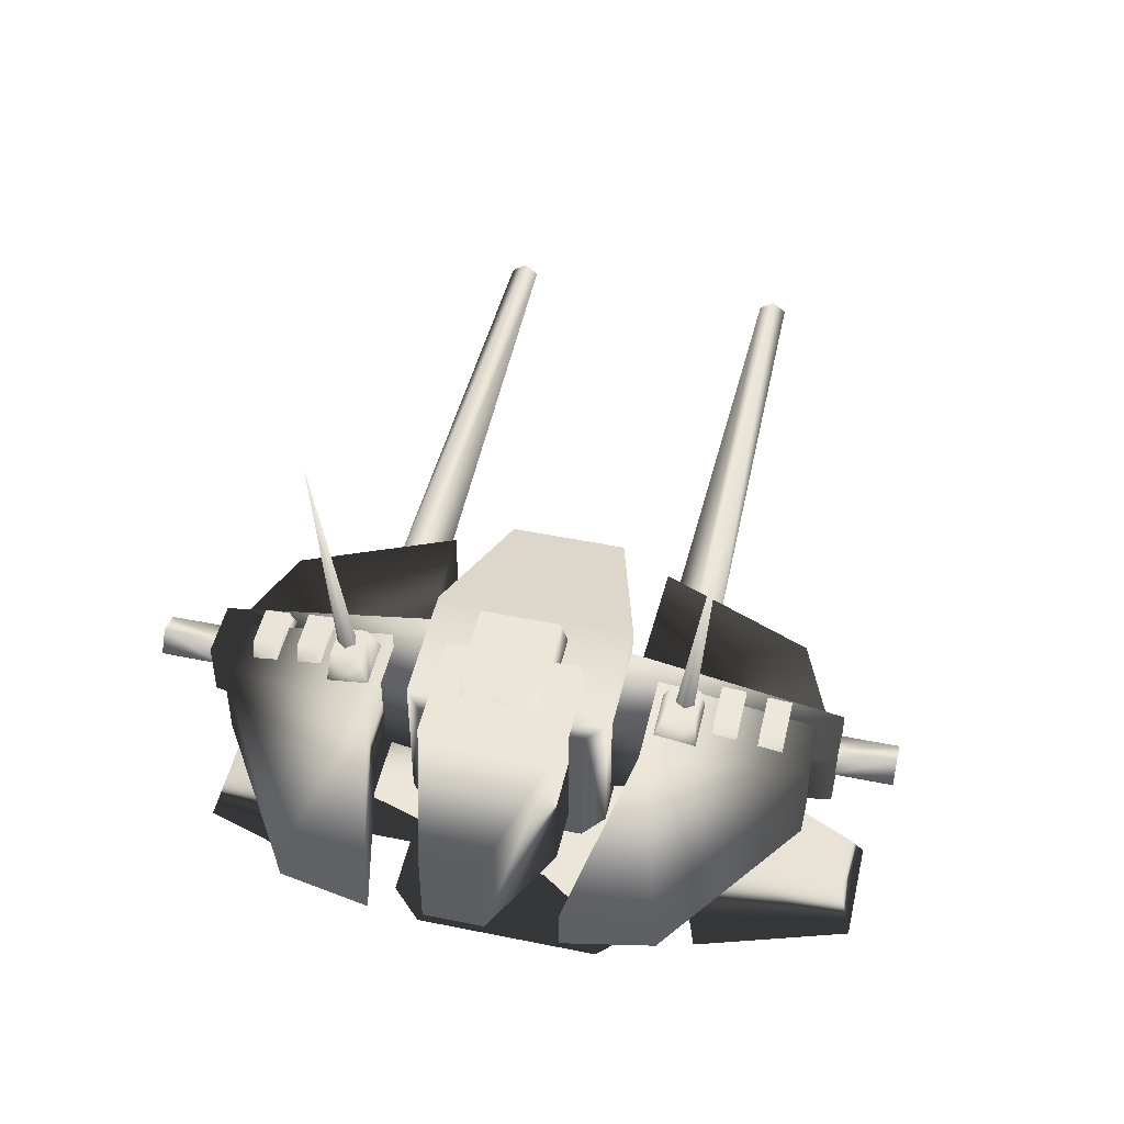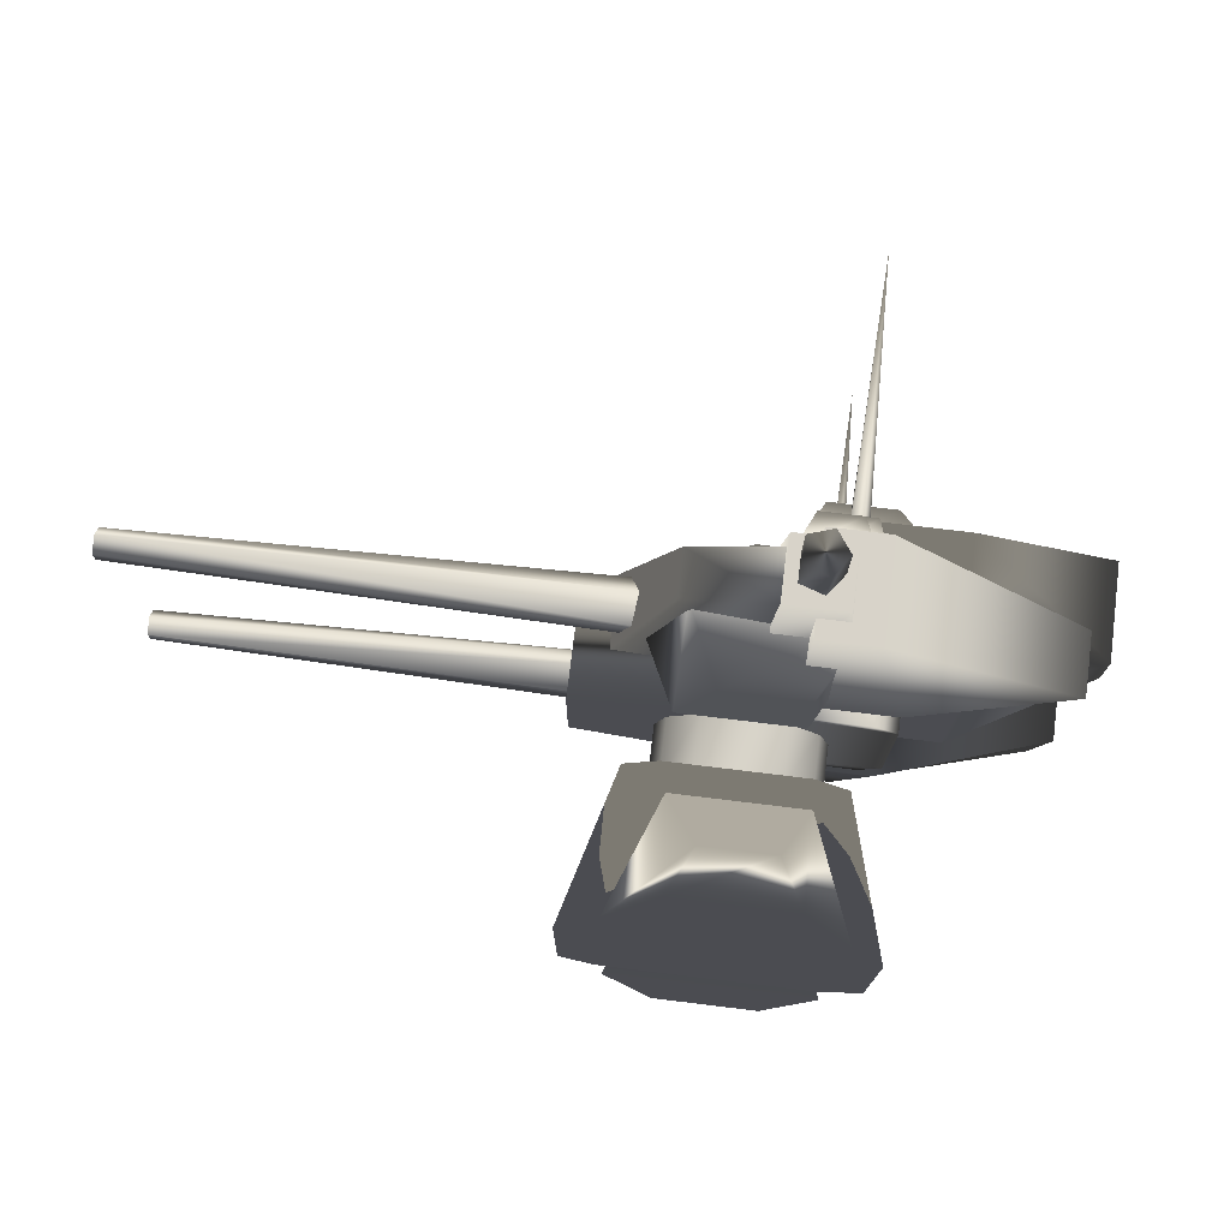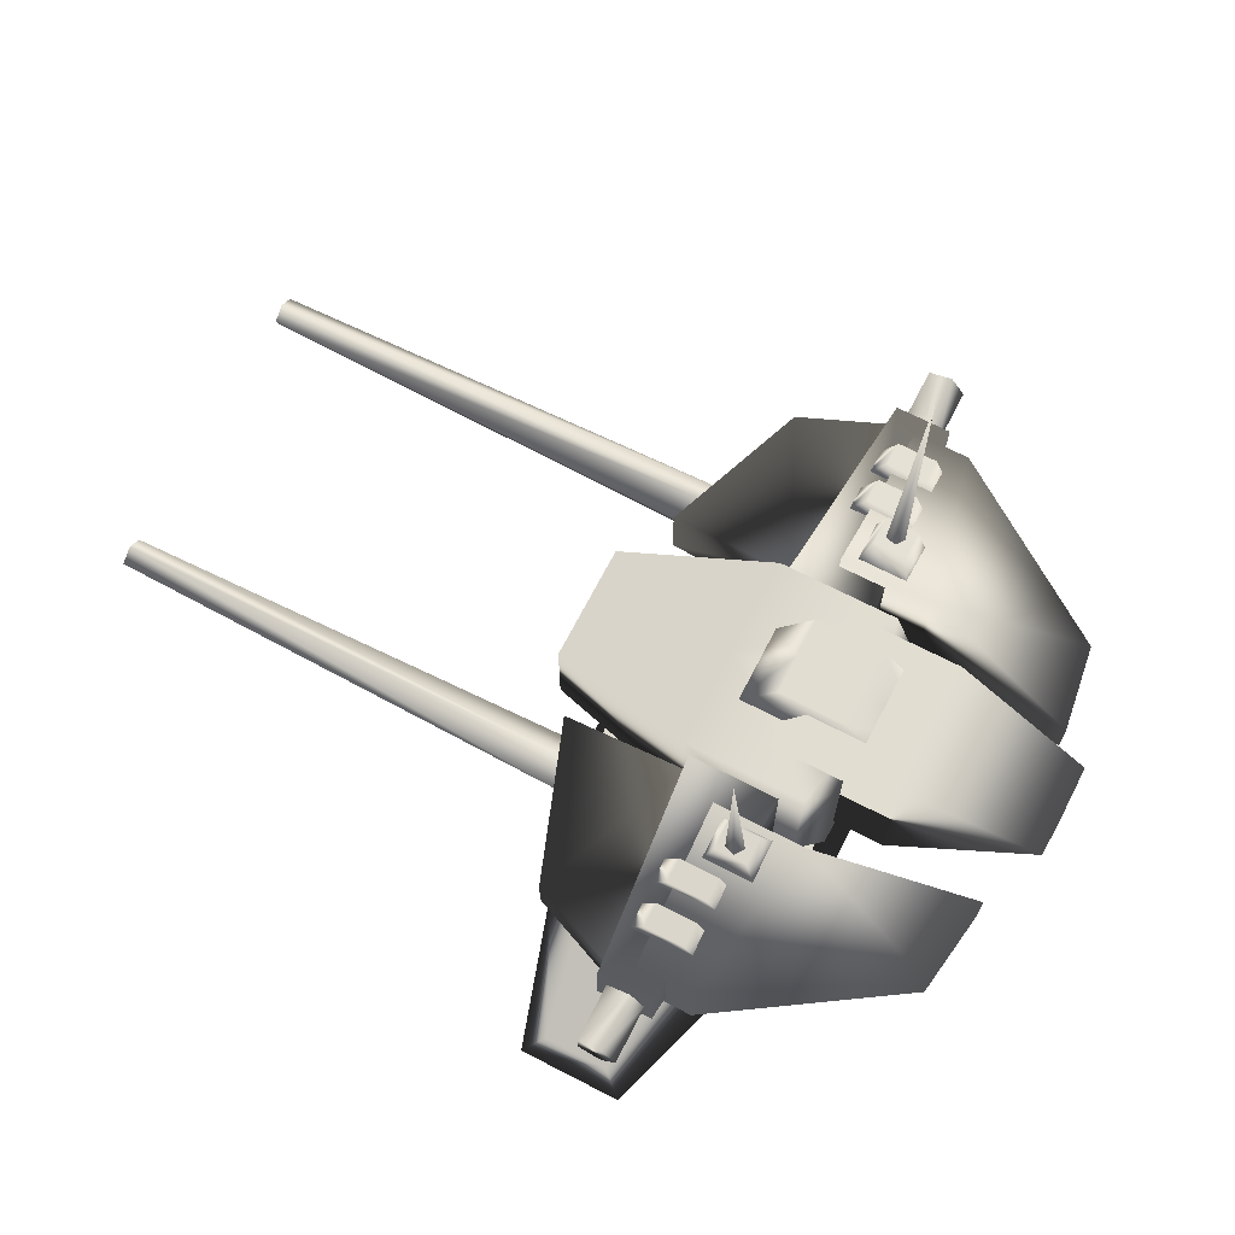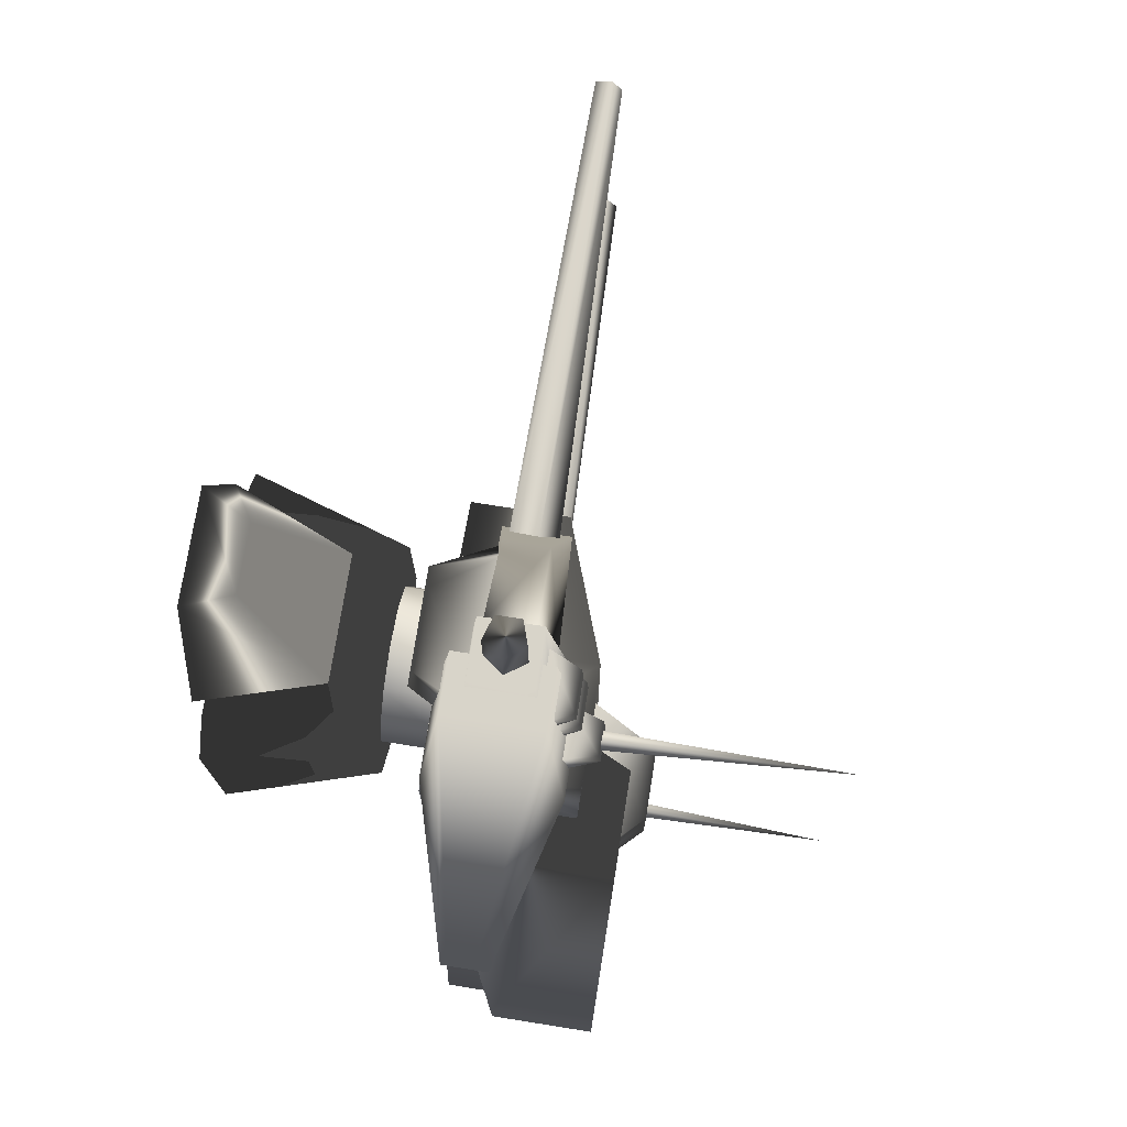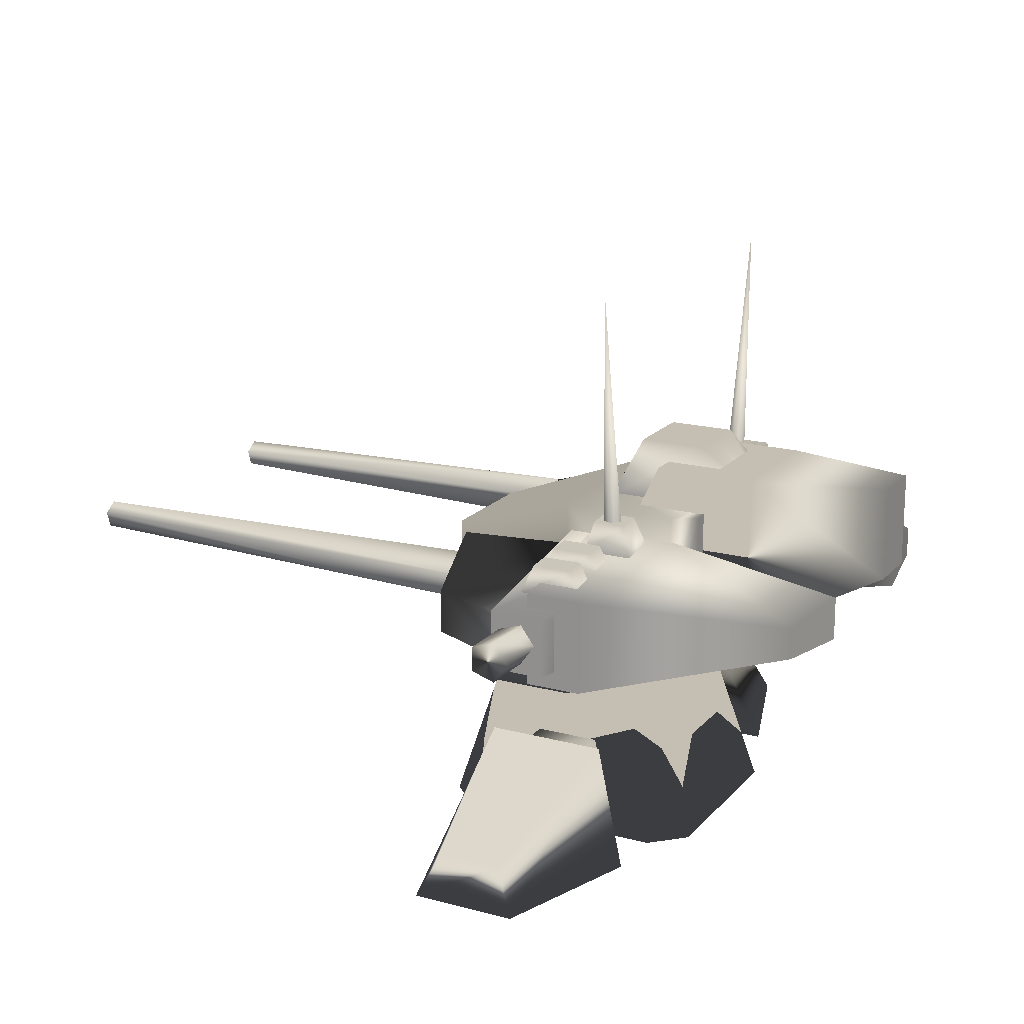
<metadata>
{"format":"obj","ext":"obj","renderer":"f3d","projection":"perspective","resolution":1024,"background":"white","views":[{"elev":48.7,"azim":102.8,"up":"+Y"},{"elev":75.9,"azim":6.9,"up":"+Z"},{"elev":68.9,"azim":27.3,"up":"+Y"},{"elev":75.0,"azim":99.0,"up":"+Z"},{"elev":17.6,"azim":27.7,"up":"+Y"}]}
</metadata>
<code>
v  -5.242 11.3 2.89
v  -3.026 11.3 5.106
v  0 11.3 5.917
v  3.026 11.3 5.106
v  5.242 11.3 2.89
v  -5.242 15.8 2.89
v  -3.026 15.8 5.106
v  0 15.8 5.917
v  3.026 15.8 5.106
v  5.242 15.8 2.89
v  -6.052 11.3 -0
v  -6.052 15.8 -0
v  6.052 11.3 -0
v  6.052 15.8 -0
v  -5.242 11.3 -2.89
v  -3.026 11.3 -5.106
v  -3.026 15.8 -5.106
v  -5.242 15.8 -2.89
v  0 11.3 -5.917
v  0 15.8 -5.917
v  3.026 11.3 -5.106
v  3.026 15.8 -5.106
v  5.242 11.3 -2.89
v  5.242 15.8 -2.89
v  -12.11 15.65 4.465
v  10.33 15.65 6.025
v  -12.11 23.19 4.465
v  10.33 27.19 6.025
v  -0.609 15.65 7.522
v  -0.609 27.19 7.522
v  8.564 15.65 7.522
v  8.564 27.19 7.522
v  0.3489 17.82 5.018
v  14.25 17.82 5.018
v  6.281 30.51 5.018
v  14.25 30.51 5.018
v  24.61 23.16 2.228
v  24.61 30.51 2.228
v  1.155 26.9 2.957
v  14.33 26.9 2.957
v  4.027 32.12 2.957
v  9.196 32.12 2.957
v  -0.609 27.19 0
v  0.3489 17.82 0
v  14.25 17.82 0
v  -0.609 15.65 0
v  14.25 30.51 0
v  6.281 30.51 0
v  4.027 32.12 0
v  -12.11 15.65 -4.465
v  -12.11 15.65 0
v  -0.609 15.65 -7.522
v  -12.11 23.19 -4.465
v  -0.609 27.19 -7.522
v  -12.11 23.19 0
v  10.33 15.65 -6.025
v  10.33 15.65 0
v  10.33 27.19 0
v  10.33 27.19 -6.025
v  8.564 27.19 -7.522
v  8.564 15.65 -7.522
v  0.3489 17.82 -5.018
v  14.25 17.82 -5.018
v  6.281 30.51 -5.018
v  14.25 30.51 -5.018
v  24.61 23.16 -2.228
v  24.61 23.16 0
v  24.61 30.51 0
v  24.61 30.51 -2.228
v  4.027 32.12 -2.957
v  9.196 32.12 -2.957
v  9.196 32.12 0
v  1.155 26.9 -2.957
v  14.33 26.9 -2.957
v  14.33 26.9 0
v  1.155 26.9 0
g turret_2_top
f 1 2 7
f 7 6 1
f 2 3 8
f 8 7 2
f 3 4 9
f 9 8 3
f 4 5 10
f 10 9 4
f 13 14 10
f 10 5 13
f 1 6 12
f 12 11 1
f 15 18 17
f 17 16 15
f 16 17 20
f 20 19 16
f 19 20 22
f 22 21 19
f 21 22 24
f 24 23 21
f 13 23 24
f 24 14 13
f 15 11 12
f 12 18 15
f 25 51 46
f 46 29 25
f 27 30 43
f 43 55 27
f 29 30 27
f 27 25 29
f 57 58 28
f 28 26 57
f 32 28 58
f 32 58 43
f 30 32 43
f 31 32 30
f 30 29 31
f 31 26 28
f 28 32 31
f 44 45 34
f 34 33 44
f 36 47 48
f 48 35 36
f 33 34 36
f 36 35 33
f 67 68 38
f 38 37 67
f 45 67 37
f 37 34 45
f 36 34 37
f 37 38 36
f 42 72 49
f 49 41 42
f 39 40 42
f 42 41 39
f 75 72 42
f 42 40 75
f 25 27 55
f 55 51 25
f 26 31 29
f 26 29 46
f 57 26 46
f 33 35 48
f 48 44 33
f 47 36 38
f 38 68 47
f 39 41 49
f 49 76 39
f 50 52 46
f 46 51 50
f 53 55 43
f 43 54 53
f 52 50 53
f 53 54 52
f 57 56 59
f 59 58 57
f 58 59 60
f 43 58 60
f 54 43 60
f 61 52 54
f 54 60 61
f 61 60 59
f 59 56 61
f 44 62 63
f 63 45 44
f 65 64 48
f 48 47 65
f 62 64 65
f 65 63 62
f 67 66 69
f 69 68 67
f 45 63 66
f 66 67 45
f 65 69 66
f 66 63 65
f 71 70 49
f 49 72 71
f 73 70 71
f 71 74 73
f 75 74 71
f 71 72 75
f 50 51 55
f 55 53 50
f 52 61 56
f 46 52 56
f 57 46 56
f 62 44 48
f 48 64 62
f 47 68 69
f 69 65 47
f 73 76 49
f 49 70 73
g
v  -8.373 -0.1496 9.947
v  8.122 -0.1496 9.947
v  -5.307 11.75 7.084
v  7.633 11.75 4.518
v  -10.95 -0.1496 7.381
v  10.7 -0.1496 7.381
v  -7.883 11.75 4.518
v  5.057 11.75 7.084
v  4.612 1.684 14.71
v  -4.879 1.684 14.71
v  2.43 7.226 13.46
v  -2.697 7.226 13.46
v  4.612 1.684 8.106
v  -4.879 1.684 8.106
v  2.43 7.226 7.921
v  -2.697 7.226 7.921
v  -4.062 -0.1496 26.85
v  4.25 -0.1496 26.85
v  -7.864 -0.1496 14.85
v  8.052 -0.1496 14.85
v  -2.395 3.301 25.73
v  2.583 3.301 25.73
v  -4.672 8.634 12.61
v  4.86 8.634 12.61
v  10.7 -0.1496 0
v  -8.373 -0.1496 -9.947
v  -10.95 -0.1496 -7.381
v  -10.95 -0.1496 0
v  10.7 -0.1496 -7.381
v  8.122 -0.1496 -9.947
v  -7.883 11.75 -4.518
v  -5.307 11.75 -7.084
v  5.057 11.75 -7.084
v  7.633 11.75 -4.518
v  7.633 11.75 0
v  -7.883 11.75 0
v  4.612 1.684 -14.71
v  -4.879 1.684 -14.71
v  -4.879 1.684 -8.106
v  4.612 1.684 -8.106
v  -2.697 7.226 -13.46
v  -2.697 7.226 -7.921
v  2.43 7.226 -13.46
v  2.43 7.226 -7.921
v  -4.062 -0.1496 -26.85
v  -7.864 -0.1496 -14.85
v  8.052 -0.1496 -14.85
v  4.25 -0.1496 -26.85
v  -2.395 3.301 -25.73
v  2.583 3.301 -25.73
v  4.86 8.634 -12.61
v  -4.672 8.634 -12.61
g turret_2_bottom
f 81 104 101
f 101 82 78
f 81 101 78
f 77 81 78
f 79 84 80
f 79 80 111
f 79 111 112
f 83 79 112
f 77 78 84
f 84 79 77
f 101 111 80
f 80 82 101
f 78 82 80
f 80 84 78
f 79 83 81
f 81 77 79
f 85 86 90
f 90 89 85
f 86 88 92
f 92 90 86
f 88 87 91
f 91 92 88
f 87 85 89
f 89 91 87
f 93 95 96
f 96 94 93
f 97 98 100
f 100 99 97
f 93 94 98
f 98 97 93
f 94 96 100
f 100 98 94
f 96 95 99
f 99 100 96
f 95 93 97
f 97 99 95
f 104 81 83
f 83 112 104
f 106 105 101
f 101 104 103
f 106 101 103
f 102 106 103
f 110 109 108
f 111 110 108
f 112 111 108
f 107 112 108
f 102 108 109
f 109 106 102
f 101 105 110
f 110 111 101
f 106 109 110
f 110 105 106
f 108 102 103
f 103 107 108
f 113 116 115
f 115 114 113
f 114 115 118
f 118 117 114
f 117 118 120
f 120 119 117
f 119 120 116
f 116 113 119
f 121 124 123
f 123 122 121
f 125 128 127
f 127 126 125
f 121 125 126
f 126 124 121
f 124 126 127
f 127 123 124
f 123 127 128
f 128 122 123
f 122 128 125
f 125 121 122
f 104 112 107
f 107 103 104
g
v  -0.2896 17.42 6.621
v  6.84 17.42 6.621
v  -0.2896 25.08 6.621
v  6.84 25.08 6.621
v  1.13 18.95 24.03
v  5.421 18.95 24.03
v  1.13 23.56 24.03
v  5.421 23.56 24.03
v  3.32 17.44 22.23
v  7.611 17.44 22.23
v  7.611 24.68 22.23
v  3.32 24.68 22.23
v  2.966 15.88 10.18
v  10.1 15.88 10.18
v  10.1 26.24 10.18
v  2.966 26.24 10.18
v  21.43 19.85 13.87
v  21.43 22.27 13.87
v  22.41 19.33 7.058
v  22.41 22.79 7.058
v  0.002222 18.27 8.314
v  1.229 19.31 22.86
v  -0.000461 24.13 8.318
v  1.231 22.96 22.86
v  -9.482 18.54 8.551
v  -5.344 19.48 20.17
v  -9.48 23.72 8.547
v  -5.347 22.92 20.17
v  -7.77 22.97 11.14
v  -7.77 21.59 9.243
v  -7.77 19.36 9.967
v  -7.77 19.36 12.31
v  -7.77 21.59 13.04
v  -43.94 22.11 11.14
v  -43.94 21.32 10.06
v  -43.94 20.05 10.47
v  -43.94 20.05 11.81
v  -43.94 21.32 12.22
v  4.821 21.33 23.88
v  3.706 22.86 23.88
v  1.903 22.28 23.88
v  1.903 20.38 23.88
v  3.706 19.8 23.88
v  4.821 21.33 28.36
v  3.706 22.86 28.36
v  1.903 22.28 28.36
v  1.903 20.38 28.36
v  3.706 19.8 28.36
v  3.955 25.54 13.94
v  7.937 25.54 13.94
v  3.955 25.76 10.62
v  7.937 25.76 10.62
v  4.717 28.18 13.63
v  7.176 28.18 13.63
v  4.717 28.32 11.59
v  7.176 28.32 11.59
v  6.783 23.58 12.22
v  6.158 23.66 11.37
v  5.146 23.63 11.7
v  5.146 23.53 12.75
v  6.158 23.5 13.08
v  5.878 46.24 14.61
v  1.552 24.06 16.63
v  7.056 24.06 16.63
v  1.552 24.2 14.79
v  7.056 24.2 14.79
v  2.774 26.62 16.76
v  5.834 26.62 16.76
v  2.774 26.76 14.92
v  5.834 26.76 14.92
v  1.552 23.69 20.05
v  7.056 23.69 20.05
v  1.552 23.83 18.21
v  7.056 23.83 18.21
v  2.774 26.25 20.18
v  5.834 26.25 20.18
v  2.774 26.4 18.34
v  5.834 26.4 18.34
v  -2.131 14.76 16.65
v  4.017 14.76 16.65
v  -4.817 14.08 11.83
v  4.017 14.08 11.83
v  -4.609 19.83 19.02
v  6.795 19.83 19.02
v  -7.294 19.15 11.83
v  6.795 19.15 11.83
g turret_2_top_left_gun
f 133 134 136
f 136 135 133
f 129 130 134
f 134 133 129
f 130 132 136
f 136 134 130
f 132 131 135
f 135 136 132
f 131 129 133
f 133 135 131
f 138 139 140
f 140 137 138
f 141 142 138
f 138 137 141
f 148 146 145
f 145 147 148
f 143 144 140
f 140 139 143
f 144 141 137
f 137 140 144
f 144 143 142
f 142 141 144
f 138 142 147
f 147 145 138
f 145 146 139
f 139 138 145
f 148 147 142
f 142 143 148
f 153 154 156
f 156 155 153
f 149 150 154
f 154 153 149
f 150 152 156
f 156 154 150
f 151 149 153
f 153 155 151
f 157 158 163
f 163 162 157
f 158 159 164
f 164 163 158
f 159 160 165
f 165 164 159
f 160 161 166
f 166 165 160
f 161 157 162
f 162 166 161
f 164 165 166
f 163 164 166
f 162 163 166
f 167 168 173
f 173 172 167
f 168 169 174
f 174 173 168
f 169 170 175
f 175 174 169
f 170 171 176
f 176 175 170
f 171 167 172
f 172 176 171
f 174 175 176
f 173 174 176
f 172 173 176
f 181 182 184
f 184 183 181
f 177 178 182
f 182 181 177
f 178 180 184
f 184 182 178
f 180 179 183
f 183 184 180
f 179 177 181
f 181 183 179
f 185 186 190
f 186 187 190
f 187 188 190
f 188 189 190
f 189 185 190
f 195 196 198
f 198 197 195
f 191 192 196
f 196 195 191
f 192 194 198
f 198 196 192
f 194 193 197
f 197 198 194
f 193 191 195
f 195 197 193
f 203 204 206
f 206 205 203
f 199 200 204
f 204 203 199
f 200 202 206
f 206 204 200
f 202 201 205
f 205 206 202
f 201 199 203
f 203 205 201
f 207 209 210
f 210 208 207
f 207 208 212
f 212 211 207
f 208 210 214
f 214 212 208
f 210 209 213
f 213 214 210
f 209 207 211
f 211 213 209
f 151 155 156
f 156 152 151
f 146 148 143
f 143 139 146
g
v  1.13 18.95 -24.03
v  5.421 18.95 -24.03
v  5.421 23.56 -24.03
v  1.13 23.56 -24.03
v  -0.2896 17.42 -6.621
v  6.84 17.42 -6.621
v  6.84 25.08 -6.621
v  -0.2896 25.08 -6.621
v  3.32 17.44 -22.23
v  7.611 17.44 -22.23
v  7.611 24.68 -22.23
v  3.32 24.68 -22.23
v  2.966 15.88 -10.18
v  10.1 15.88 -10.18
v  22.41 19.33 -7.058
v  22.41 22.79 -7.058
v  21.43 22.27 -13.87
v  21.43 19.85 -13.87
v  10.1 26.24 -10.18
v  2.966 26.24 -10.18
v  -9.482 18.54 -8.551
v  -5.344 19.48 -20.17
v  -5.347 22.92 -20.17
v  -9.48 23.72 -8.547
v  0.002222 18.27 -8.314
v  1.229 19.31 -22.86
v  1.231 22.96 -22.86
v  -0.000461 24.13 -8.318
v  -7.77 22.97 -11.14
v  -7.77 21.59 -9.243
v  -43.94 21.32 -10.06
v  -43.94 22.11 -11.14
v  -7.77 19.36 -9.967
v  -43.94 20.05 -10.47
v  -7.77 19.36 -12.31
v  -43.94 20.05 -11.81
v  -7.77 21.59 -13.04
v  -43.94 21.32 -12.22
v  4.821 21.33 -23.88
v  3.706 22.86 -23.88
v  3.706 22.86 -28.36
v  4.821 21.33 -28.36
v  1.903 22.28 -23.88
v  1.903 22.28 -28.36
v  1.903 20.38 -23.88
v  1.903 20.38 -28.36
v  3.706 19.8 -23.88
v  3.706 19.8 -28.36
v  4.717 28.18 -13.63
v  7.176 28.18 -13.63
v  7.176 28.32 -11.59
v  4.717 28.32 -11.59
v  3.955 25.54 -13.94
v  7.937 25.54 -13.94
v  7.937 25.76 -10.62
v  3.955 25.76 -10.62
v  6.783 23.58 -12.22
v  6.158 23.66 -11.37
v  5.878 46.24 -14.61
v  5.146 23.63 -11.7
v  5.146 23.53 -12.75
v  6.158 23.5 -13.08
v  2.774 26.62 -16.76
v  5.834 26.62 -16.76
v  5.834 26.76 -14.92
v  2.774 26.76 -14.92
v  1.552 24.06 -16.63
v  7.056 24.06 -16.63
v  7.056 24.2 -14.79
v  1.552 24.2 -14.79
v  2.774 26.25 -20.18
v  5.834 26.25 -20.18
v  5.834 26.4 -18.34
v  2.774 26.4 -18.34
v  1.552 23.69 -20.05
v  7.056 23.69 -20.05
v  7.056 23.83 -18.21
v  1.552 23.83 -18.21
v  -2.131 14.76 -16.65
v  -4.817 14.08 -11.83
v  4.017 14.08 -11.83
v  4.017 14.76 -16.65
v  6.795 19.83 -19.02
v  -4.609 19.83 -19.02
v  6.795 19.15 -11.83
v  -7.294 19.15 -11.83
g turret_2_top_left_gun
f 215 218 217
f 217 216 215
f 219 215 216
f 216 220 219
f 220 216 217
f 217 221 220
f 221 217 218
f 218 222 221
f 222 218 215
f 215 219 222
f 224 223 226
f 226 225 224
f 227 223 224
f 224 228 227
f 230 229 232
f 232 231 230
f 233 225 226
f 226 234 233
f 234 226 223
f 223 227 234
f 234 227 228
f 228 233 234
f 224 232 229
f 229 228 224
f 232 224 225
f 225 231 232
f 230 233 228
f 228 229 230
f 235 238 237
f 237 236 235
f 239 235 236
f 236 240 239
f 240 236 237
f 237 241 240
f 242 238 235
f 235 239 242
f 243 246 245
f 245 244 243
f 244 245 248
f 248 247 244
f 247 248 250
f 250 249 247
f 249 250 252
f 252 251 249
f 251 252 246
f 246 243 251
f 252 250 248
f 252 248 245
f 246 252 245
f 253 256 255
f 255 254 253
f 254 255 258
f 258 257 254
f 257 258 260
f 260 259 257
f 259 260 262
f 262 261 259
f 261 262 256
f 256 253 261
f 262 260 258
f 262 258 255
f 256 262 255
f 263 266 265
f 265 264 263
f 267 263 264
f 264 268 267
f 268 264 265
f 265 269 268
f 269 265 266
f 266 270 269
f 270 266 263
f 263 267 270
f 271 273 272
f 272 273 274
f 274 273 275
f 275 273 276
f 276 273 271
f 277 280 279
f 279 278 277
f 281 277 278
f 278 282 281
f 282 278 279
f 279 283 282
f 283 279 280
f 280 284 283
f 284 280 277
f 277 281 284
f 285 288 287
f 287 286 285
f 289 285 286
f 286 290 289
f 290 286 287
f 287 291 290
f 291 287 288
f 288 292 291
f 292 288 285
f 285 289 292
f 293 296 295
f 295 294 293
f 293 298 297
f 297 296 293
f 296 297 299
f 299 295 296
f 295 299 300
f 300 294 295
f 294 300 298
f 298 293 294
f 242 241 237
f 237 238 242
f 231 225 233
f 233 230 231
g

</code>
